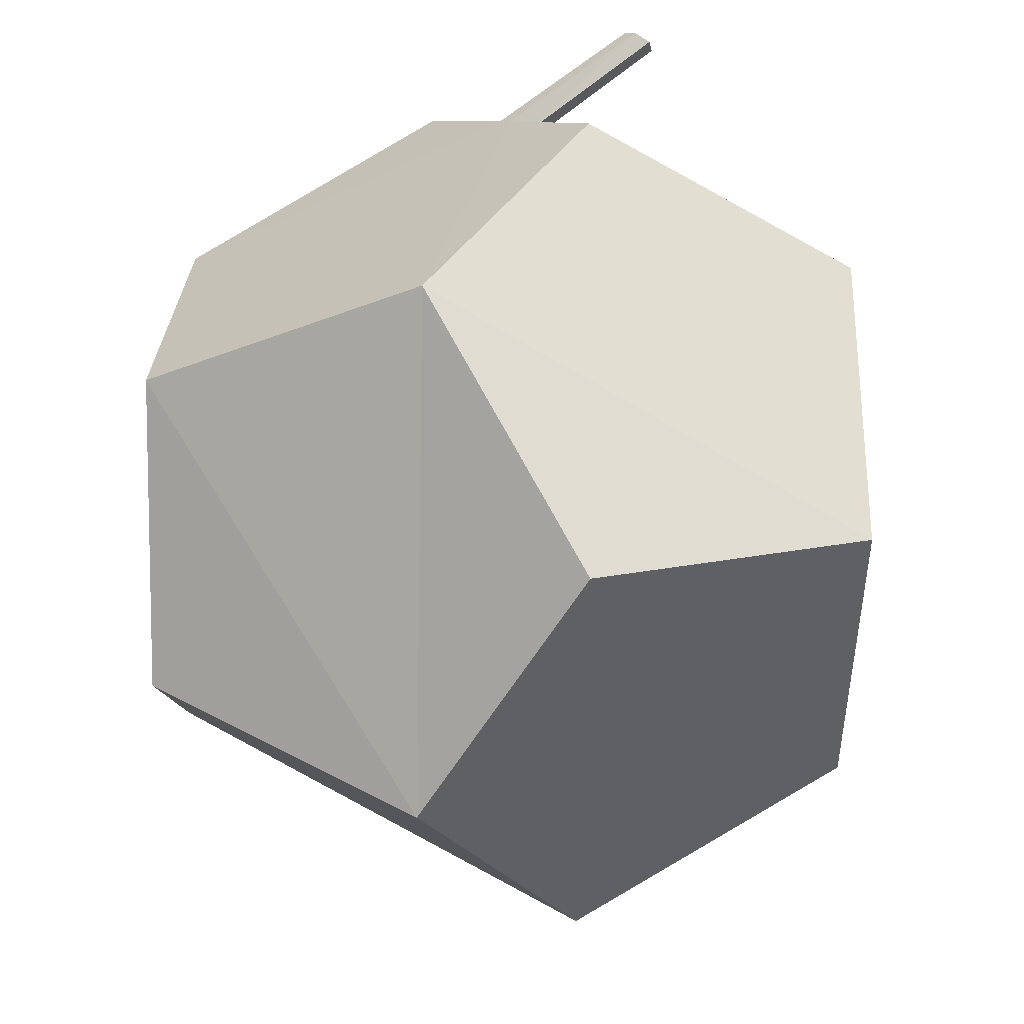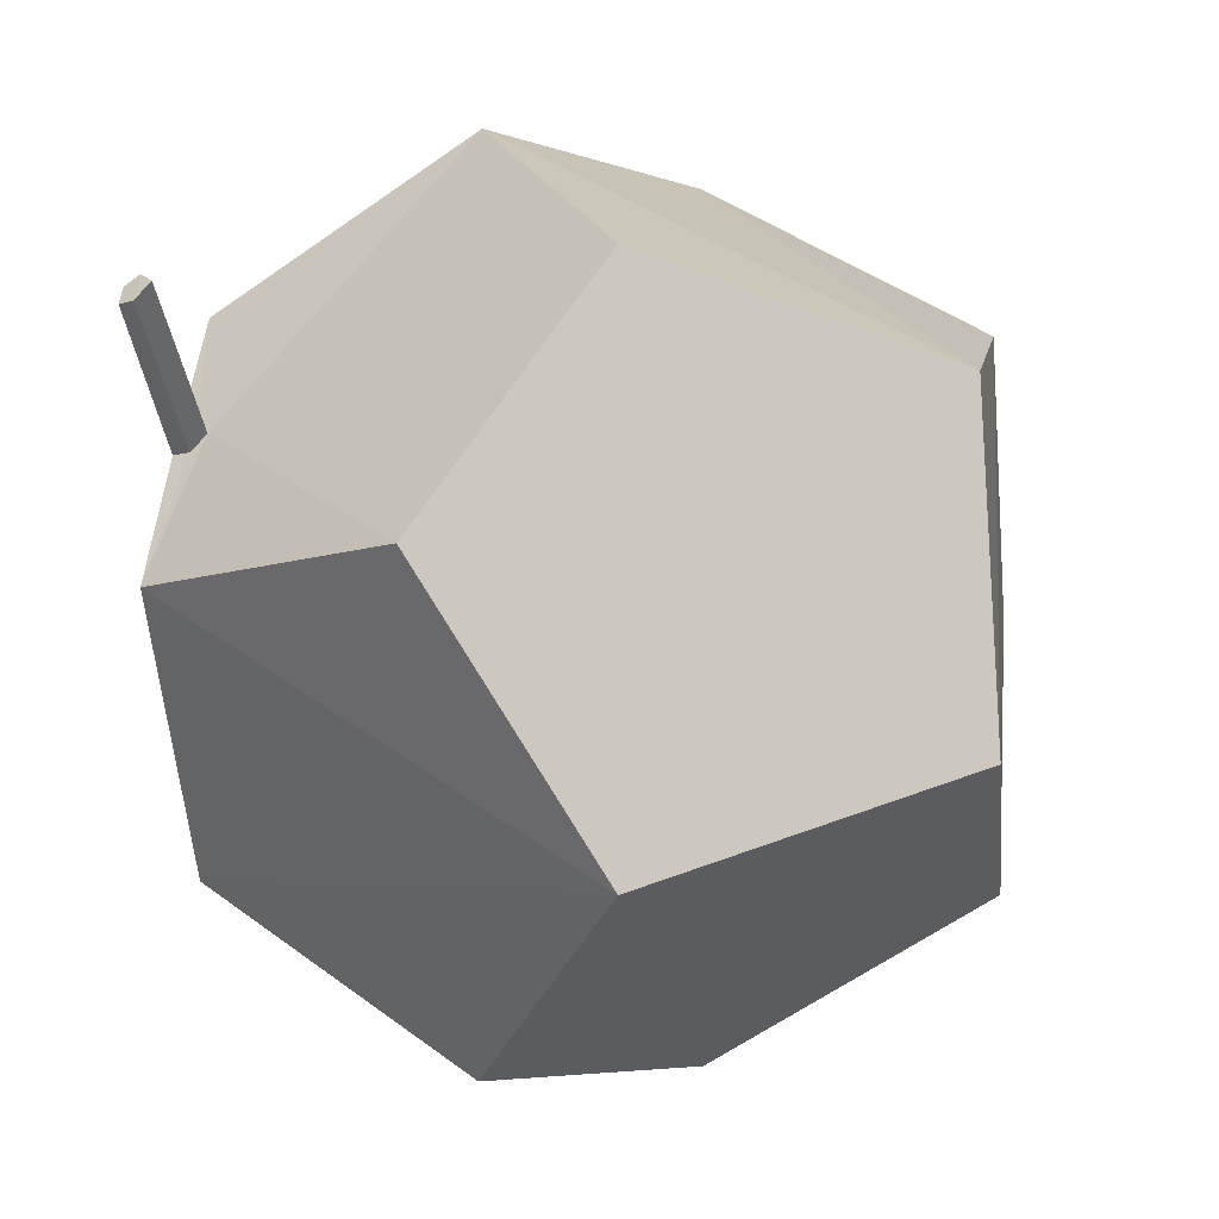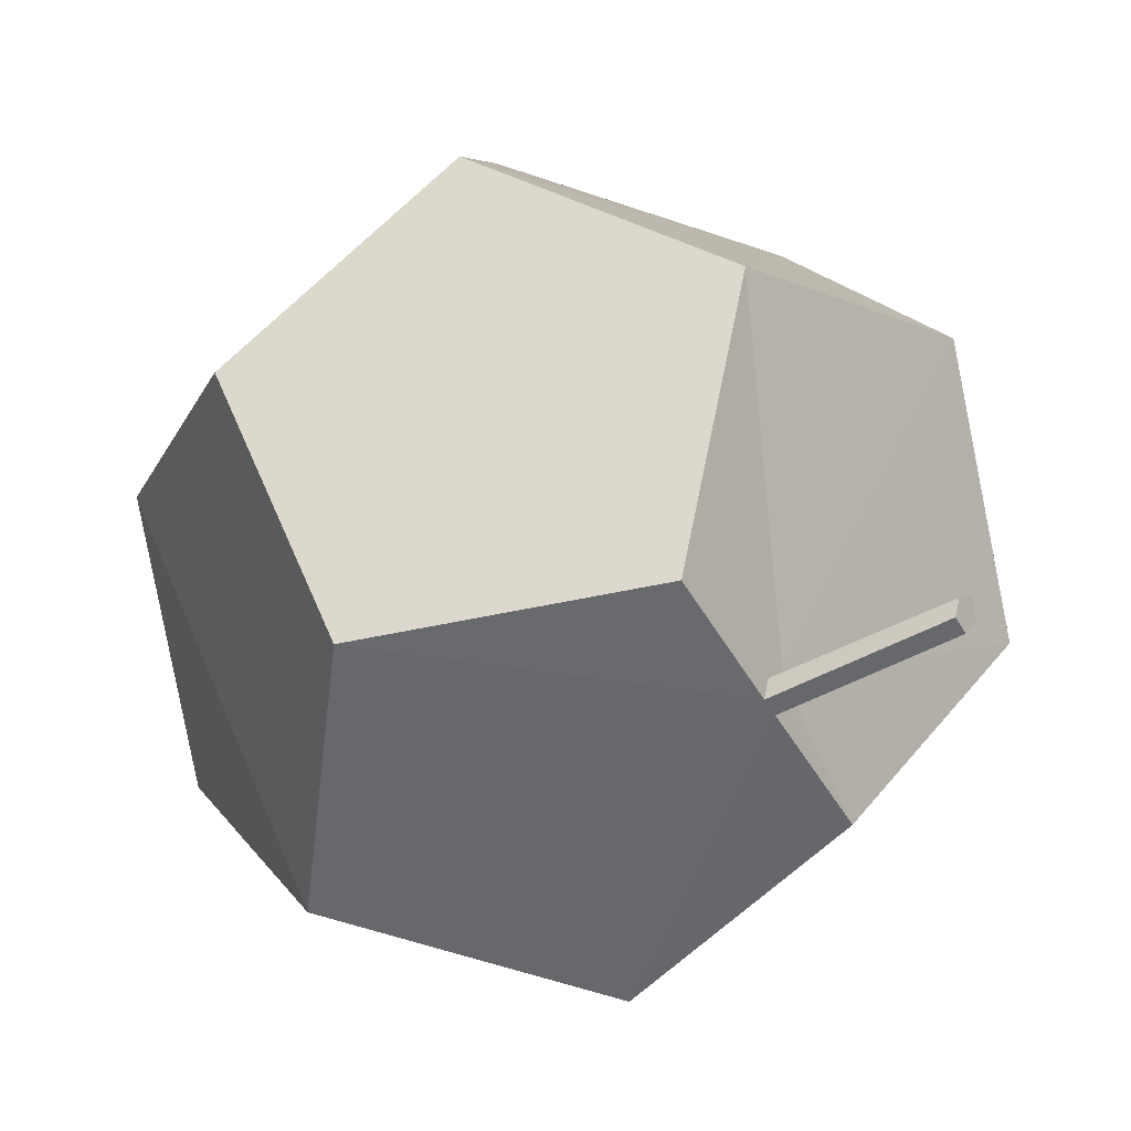
<metadata>
{"format":"obj","ext":"obj","renderer":"f3d","projection":"perspective","resolution":1024,"background":"white","views":[{"elev":-63.7,"azim":26.1,"up":"+Z"},{"elev":-5.4,"azim":99.5,"up":"+Z"},{"elev":-52.5,"azim":-4.8,"up":"+Y"}]}
</metadata>
<code>
o mayan_pedestal_ramps_Plane.001
v 0.07205 0.06504 -0.02638
v 0.04375 0.06504 -0.046
v -0.01509 0.06504 0.0389
v 0.01321 0.06504 0.05852
v 0.05893 0.06504 0.05299
v 0.07855 0.06504 0.02469
v -0.006354 0.06504 -0.03415
v -0.02597 0.06504 -0.005855
v 0.05025 0.06504 0.005075
v 0.03063 0.06504 0.03338
v 0.02195 0.06504 -0.01454
v 0.002331 0.06504 0.01376
v -0.04927 0.005044 0.08822
v -0.02097 0.005044 0.1078
v 0.1082 0.005044 0.08717
v 0.1279 0.005044 0.05887
v 0.1062 0.005044 -0.0757
v 0.07793 0.005044 -0.09531
v -0.05567 0.005044 -0.06833
v -0.07528 0.005044 -0.04003
v 0.07855 0.06504 0.02469
v 0.1279 0.005044 0.05887
v 0.07205 0.06504 -0.02638
v 0.1062 0.005044 -0.0757
v 0.07448 0.06504 -0.0247
v 0.1087 0.005044 -0.07402
v 0.07606 0.06782 -0.02698
v 0.1102 0.007819 -0.0763
v 0.07363 0.06782 -0.02866
v 0.1078 0.007819 -0.07798
v 0.04375 0.06504 -0.046
v 0.07793 0.005044 -0.09531
v 0.07606 0.06782 -0.02698
v 0.1102 0.007819 -0.0763
v 0.07363 0.06782 -0.02866
v 0.1078 0.007819 -0.07798
v 0.04169 0.06504 -0.04743
v 0.07587 0.005044 -0.09674
v 0.07965 0.008067 -0.0978
v 0.04547 0.06807 -0.04848
v 0.07759 0.008067 -0.09922
v 0.04341 0.06807 -0.04991
v -0.005012 0.06504 -0.03609
v -0.05813 0.008044 -0.07004
v -0.008819 0.06804 -0.03586
v -0.05679 0.008044 -0.07198
v -0.007478 0.06804 -0.0378
v -0.02768 0.06504 -0.003389
v -0.07699 0.005044 -0.03757
v -0.02843 0.06804 -0.007564
v -0.07775 0.008044 -0.04174
v -0.03014 0.06804 -0.005098
v -0.07946 0.008044 -0.03928
v -0.01788 0.06504 0.03697
v -0.05206 0.005044 0.08629
v -0.01707 0.06852 0.04176
v -0.05125 0.008515 0.09107
v -0.01986 0.06852 0.03982
v -0.05403 0.008515 0.08914
v 0.01594 0.06504 0.06041
v -0.01824 0.005044 0.1097
v -0.02268 0.008044 0.1103
v 0.0115 0.06804 0.06098
v -0.01995 0.008044 0.1122
v 0.01423 0.06804 0.06288
v 0.05722 0.06504 0.05546
v 0.1065 0.005044 0.08964
v 0.1107 0.008044 0.08888
v 0.0614 0.06804 0.0547
v 0.109 0.008044 0.09134
v 0.05969 0.06804 0.05717
v 0.08026 0.06504 0.02223
v 0.08101 0.06804 0.0264
v 0.1303 0.008044 0.06058
v 0.08272 0.06804 0.02393
v 0.132 0.008044 0.05811
g mayan_pedestal_ramps_Plane.001_Pedesta;_Mat
f 38 42 41
f 24 29 30
f 31 39 40
f 12 4 10
f 36 33 34
f 1 11 9
f 11 10 9
f 9 5 6
f 7 12 11
f 26 27 25
f 39 42 40
f 3 14 4
f 15 6 5
f 2 17 18
f 19 8 7
f 4 62 63
f 47 44 45
f 45 19 7
f 53 50 51
f 52 49 48
f 56 59 57
f 54 59 58
f 63 64 65
f 61 65 64
f 69 70 68
f 70 66 67
f 5 68 15
f 74 75 73
f 21 74 73
f 63 33 35
f 4 29 23
f 27 60 25
f 40 3 31
f 54 42 37
f 42 56 40
f 72 47 75
f 73 7 21
f 73 47 45
f 5 50 69
f 71 48 66
f 71 50 52
f 38 37 42
f 24 23 29
f 31 32 39
f 12 3 4
f 36 35 33
f 1 2 11
f 11 12 10
f 9 10 5
f 7 8 12
f 26 28 27
f 39 41 42
f 3 13 14
f 15 16 6
f 2 1 17
f 19 20 8
f 4 14 62
f 47 46 44
f 45 44 19
f 53 52 50
f 52 53 49
f 56 58 59
f 54 55 59
f 63 62 64
f 61 60 65
f 69 71 70
f 70 71 66
f 5 69 68
f 74 76 75
f 21 22 74
f 63 65 33
f 4 63 29
f 27 65 60
f 40 56 3
f 54 58 42
f 42 58 56
f 72 43 47
f 73 45 7
f 73 75 47
f 5 8 50
f 71 52 48
f 71 69 50
o Mayan_Pedestal_Plane
v 0.1592 0.004588 -0.01743
v 0.004792 0.004588 -0.1244
v 0.05217 0.004588 0.1369
v -0.1022 0.004588 0.02995
v 0.04861 0.01959 0.1173
v 0.1396 0.01959 -0.01388
v 0.008345 0.01959 -0.1048
v -0.0826 0.01959 0.02639
v 0.05217 0.01959 0.1369
v 0.1592 0.01959 -0.01743
v 0.004792 0.01959 -0.1244
v -0.1022 0.01959 0.02995
v 0.04506 0.03485 0.09773
v 0.12 0.03485 -0.01032
v 0.0119 0.03485 -0.08522
v -0.063 0.03485 0.02284
v 0.04861 0.03485 0.1173
v 0.1396 0.03485 -0.01388
v 0.008345 0.03485 -0.1048
v -0.0826 0.03485 0.02639
v 0.04506 0.04985 0.09773
v 0.12 0.04985 -0.01032
v 0.0119 0.04985 -0.08522
v -0.063 0.04985 0.02284
v 0.04151 0.04985 0.07813
v 0.1004 0.04985 -0.006769
v 0.01545 0.04985 -0.06561
v -0.0434 0.04985 0.01929
v 0.04506 0.04985 0.09773
v 0.12 0.04985 -0.01032
v 0.0119 0.04985 -0.08522
v -0.063 0.04985 0.02284
v 0.04151 0.06504 0.07813
v 0.1004 0.06504 -0.006769
v 0.01545 0.06504 -0.06561
v -0.0434 0.06504 0.01929
v 0.1077 0.004588 -0.05309
v 0.05625 0.004588 -0.08876
v -0.05074 0.004588 0.06561
v 0.00071 0.004588 0.1013
v 0.1077 0.01959 -0.05309
v 0.05625 0.01959 -0.08876
v 0.09582 0.01959 -0.04419
v 0.05208 0.01959 -0.0745
v 0.09582 0.03485 -0.04419
v 0.05208 0.03485 -0.0745
v 0.009041 0.04985 0.07277
v -0.02698 0.04985 0.04781
v 0.08393 0.03485 -0.03529
v 0.04792 0.03485 -0.06025
v -0.063 0.04985 0.02284
v 0.04506 0.04985 0.09773
v 0.08393 0.04985 -0.03529
v 0.04792 0.04985 -0.06025
v -0.02698 0.04985 0.04781
v 0.009041 0.04985 0.07277
v 0.08393 0.04985 -0.03529
v 0.04792 0.04985 -0.06025
v -0.02698 0.04985 0.04781
v 0.009041 0.04985 0.07277
v 0.07205 0.04985 -0.02638
v 0.04375 0.04985 -0.046
v -0.01509 0.04985 0.0389
v 0.01321 0.04985 0.05852
v 0.07205 0.06504 -0.02638
v 0.04375 0.06504 -0.046
v -0.01509 0.06504 0.0389
v 0.01321 0.06504 0.05852
v 0.08385 0.004588 0.09123
v 0.1195 0.004588 0.03977
v -0.03485 0.004588 -0.06722
v -0.07052 0.004588 -0.01577
v 0.07448 0.06504 -0.0247
v 0.1087 0.005044 -0.07402
v -0.03485 0.01959 -0.06722
v -0.07052 0.01959 -0.01577
v 0.09751 0.005044 -0.05794
v 0.07448 0.04985 -0.0247
v -0.02535 0.01959 -0.0562
v -0.05567 0.01959 -0.01246
v 0.09509 0.005044 -0.05962
v 0.1062 0.005044 -0.0757
v -0.02535 0.03485 -0.0562
v -0.05567 0.03485 -0.01246
v 0.07205 0.06504 -0.02638
v 0.07205 0.04985 -0.02638
v -0.01585 0.03485 -0.04518
v -0.04082 0.03485 -0.009158
v 0.06724 0.04985 0.06574
v 0.0922 0.04985 0.02972
v -0.01585 0.04985 -0.04518
v -0.04082 0.04985 -0.009158
v 0.06724 0.04985 0.06574
v 0.0922 0.04985 0.02972
v -0.01585 0.04985 -0.04518
v -0.04082 0.04985 -0.009158
v 0.05893 0.04985 0.05299
v 0.07855 0.04985 0.02469
v -0.006354 0.04985 -0.03415
v -0.02597 0.04985 -0.005855
v 0.05893 0.06504 0.05299
v 0.07855 0.06504 0.02469
v -0.006354 0.06504 -0.03415
v -0.02597 0.06504 -0.005855
v 0.05025 0.06504 0.005075
v 0.03063 0.06504 0.03338
v 0.02195 0.06504 -0.01454
v 0.002331 0.06504 0.01376
v 0.03239 0.004588 0.05556
v 0.06806 0.004588 0.004107
v -0.01906 0.004588 0.0199
v 0.0166 0.004588 -0.03156
v 0.006849 0.04093 0.02164
v 0.007501 0.04158 0.02179
v -0.05074 0.004588 0.06561
v 0.00071 0.004588 0.1013
v -0.006662 0.004588 0.09616
v -0.04337 0.004588 0.07072
v -0.04927 0.005044 0.08822
v -0.02097 0.005044 0.1078
v -0.04927 0.005044 0.08822
v -0.02097 0.005044 0.1078
v 0.1082 0.005044 0.08717
v 0.1279 0.005044 0.05887
v 0.1062 0.005044 -0.0757
v 0.07793 0.005044 -0.09531
v -0.05567 0.005044 -0.06833
v -0.07528 0.005044 -0.04003
v -0.01509 0.04985 0.0389
v 0.01321 0.04985 0.05852
v -0.04927 0.005044 0.08822
v -0.02097 0.005044 0.1078
v -0.04927 0.005044 0.08822
v -0.02097 0.005044 0.1078
v 0.07855 0.06504 0.02469
v 0.1279 0.005044 0.05887
v 0.09241 0.005044 0.07619
v 0.112 0.005044 0.04789
v -0.04927 0.005044 0.08822
v -0.02097 0.005044 0.1078
v -0.04927 0.005044 0.08822
v -0.02097 0.005044 0.1078
v -0.04927 0.005044 0.08822
v -0.02097 0.005044 0.1078
v -0.0386 0.005044 0.07282
v -0.0103 0.005044 0.09243
v -0.03929 0.005044 -0.05699
v -0.05891 0.005044 -0.02868
v 0.09509 0.005044 -0.05962
v 0.06679 0.005044 -0.07923
v 0.1087 0.005044 -0.07402
v 0.1062 0.005044 -0.0757
v 0.07205 0.06504 -0.02638
v 0.07448 0.06504 -0.0247
v 0.07205 0.06504 -0.02638
v 0.1062 0.005044 -0.0757
v 0.07448 0.06504 -0.0247
v 0.1087 0.005044 -0.07402
v 0.07606 0.06782 -0.02698
v 0.1102 0.007819 -0.0763
v 0.07363 0.06782 -0.02866
v 0.1078 0.007819 -0.07798
v 0.04375 0.04985 -0.046
v 0.04375 0.06504 -0.046
v 0.07793 0.005044 -0.09531
v 0.06679 0.005044 -0.07923
v 0.07606 0.06782 -0.02698
v 0.1102 0.007819 -0.0763
v 0.07363 0.06782 -0.02866
v 0.1078 0.007819 -0.07798
v 0.04169 0.04985 -0.04743
v 0.04169 0.06504 -0.04743
v 0.07587 0.005044 -0.09674
v 0.06473 0.005044 -0.08066
v 0.07965 0.008067 -0.0978
v 0.04547 0.06807 -0.04848
v 0.07759 0.008067 -0.09922
v 0.04341 0.06807 -0.04991
v -0.005012 0.04985 -0.03609
v -0.005012 0.06504 -0.03609
v -0.05432 0.005044 -0.07027
v -0.03795 0.005044 -0.05892
v -0.05813 0.008044 -0.07004
v -0.008819 0.06804 -0.03586
v -0.05679 0.008044 -0.07198
v -0.007478 0.06804 -0.0378
v -0.02768 0.04985 -0.003389
v -0.02768 0.06504 -0.003389
v -0.07699 0.005044 -0.03757
v -0.06062 0.005044 -0.02622
v -0.02843 0.06804 -0.007564
v -0.07775 0.008044 -0.04174
v -0.03014 0.06804 -0.005098
v -0.07946 0.008044 -0.03928
v -0.01788 0.04985 0.03697
v -0.01788 0.06504 0.03697
v -0.05206 0.005044 0.08629
v -0.05206 0.005044 0.08629
v -0.04138 0.005044 0.07089
v -0.01707 0.06852 0.04176
v -0.05125 0.008515 0.09107
v -0.01986 0.06852 0.03982
v -0.05403 0.008515 0.08914
v 0.01594 0.04985 0.06041
v 0.01594 0.06504 0.06041
v -0.01824 0.005044 0.1097
v -0.007563 0.005044 0.09433
v -0.01824 0.005044 0.1097
v -0.02268 0.008044 0.1103
v 0.0115 0.06804 0.06098
v -0.01995 0.008044 0.1122
v 0.01423 0.06804 0.06288
v 0.05722 0.04985 0.05546
v 0.05722 0.06504 0.05546
v 0.1065 0.005044 0.08964
v 0.0907 0.005044 0.07866
v 0.1107 0.008044 0.08888
v 0.0614 0.06804 0.0547
v 0.109 0.008044 0.09134
v 0.05969 0.06804 0.05717
v 0.08026 0.04985 0.02223
v 0.08026 0.06504 0.02223
v 0.1137 0.005044 0.04543
v 0.1296 0.005044 0.0564
v 0.08026 0.06504 0.02223
v 0.1296 0.005044 0.0564
v 0.08101 0.06804 0.0264
v 0.1303 0.008044 0.06058
v 0.08272 0.06804 0.02393
v 0.132 0.008044 0.05811
g Mayan_Pedestal_Plane_Pedesta;_Mat
f 148 115 187
f 203 258 223
f 102 107 103
f 100 91 92
f 261 256 257
f 100 89 97
f 257 255 258
f 82 95 94
f 83 88 84
f 81 96 84
f 141 162 161
f 103 108 104
f 227 232 234
f 154 150 149
f 158 153 157
f 144 139 140
f 241 253 251
f 242 249 241
f 104 180 176
f 130 107 99
f 168 108 100
f 166 106 98
f 235 244 243
f 149 227 230
f 184 112 143
f 102 178 174
f 101 144 140
f 103 142 138
f 137 110 102
f 141 138 137
f 139 112 104
f 182 109 177
f 236 246 244
f 238 245 246
f 98 133 129
f 129 134 130
f 237 243 245
f 226 239 242
f 104 105 101
f 233 237 231
f 202 242 241
f 234 238 236
f 88 81 84
f 86 83 82
f 87 77 78
f 89 96 93
f 229 233 231
f 98 91 99
f 90 95 91
f 185 79 145
f 228 231 232
f 113 188 186
f 188 185 186
f 77 186 146
f 186 145 146
f 110 181 178
f 173 109 101
f 177 174 173
f 111 183 142
f 161 230 229
f 240 254 248
f 97 169 165
f 165 170 166
f 99 171 167
f 167 172 168
f 175 111 103
f 179 176 175
f 239 250 242
f 240 247 239
f 230 234 233
f 158 229 228
f 247 249 250
f 142 241 240
f 162 149 161
f 162 153 154
f 225 158 157
f 137 157 162
f 78 88 87
f 150 228 227
f 86 79 77
f 82 85 86
f 94 81 82
f 94 89 93
f 91 96 92
f 95 84 96
f 98 89 90
f 102 105 106
f 114 147 188
f 147 187 188
f 88 79 85
f 196 197 198
f 140 205 206
f 198 207 208
f 208 209 210
f 216 217 218
f 178 301 298
f 210 215 216
f 213 200 199
f 200 211 178
f 291 213 199
f 218 219 220
f 219 222 220
f 203 224 204
f 201 226 202
f 219 275 221
f 201 161 158
f 138 240 239
f 255 179 175
f 224 265 204
f 258 175 223
f 259 257 203
f 262 179 256
f 263 265 266
f 263 224 176
f 264 176 180
f 180 269 264
f 268 180 204
f 270 204 265
f 275 274 271
f 221 271 139
f 143 278 276
f 219 273 274
f 139 272 143
f 143 277 195
f 273 277 279
f 280 281 282
f 144 280 140
f 140 283 222
f 196 284 282
f 222 284 220
f 281 286 288
f 196 287 285
f 291 289 292
f 292 173 213
f 199 295 291
f 289 177 173
f 296 177 290
f 297 298 302
f 301 306 302
f 178 297 174
f 212 300 302
f 214 300 200
f 174 299 214
f 302 304 212
f 301 303 305
f 148 80 115
f 203 257 258
f 102 106 107
f 100 99 91
f 261 262 256
f 100 92 89
f 257 256 255
f 82 83 95
f 83 87 88
f 81 93 96
f 141 137 162
f 103 107 108
f 227 228 232
f 154 153 150
f 158 150 153
f 144 143 139
f 241 249 253
f 242 250 249
f 104 112 180
f 130 134 107
f 168 172 108
f 166 170 106
f 235 236 244
f 149 150 227
f 184 180 112
f 102 110 178
f 101 109 144
f 103 111 142
f 137 141 110
f 141 142 138
f 139 143 112
f 182 144 109
f 236 238 246
f 238 237 245
f 98 106 133
f 129 133 134
f 237 235 243
f 226 138 239
f 104 108 105
f 233 235 237
f 202 226 242
f 234 232 238
f 88 85 81
f 86 87 83
f 87 86 77
f 89 92 96
f 229 230 233
f 98 90 91
f 90 94 95
f 185 116 79
f 228 229 231
f 113 114 188
f 188 187 185
f 77 113 186
f 186 185 145
f 110 141 181
f 173 177 109
f 177 178 174
f 111 179 183
f 161 149 230
f 240 252 254
f 97 105 169
f 165 169 170
f 99 107 171
f 167 171 172
f 175 179 111
f 179 180 176
f 239 247 250
f 240 248 247
f 230 227 234
f 158 161 229
f 247 248 249
f 142 202 241
f 162 154 149
f 162 157 153
f 225 201 158
f 137 225 157
f 78 80 88
f 150 158 228
f 86 85 79
f 82 81 85
f 94 93 81
f 94 90 89
f 91 95 96
f 95 83 84
f 98 97 89
f 102 101 105
f 114 78 147
f 147 148 187
f 88 80 79
f 196 195 197
f 140 139 205
f 198 197 207
f 208 207 209
f 216 215 217
f 178 211 301
f 210 209 215
f 213 214 200
f 200 212 211
f 291 292 213
f 218 217 219
f 219 221 222
f 203 223 224
f 201 225 226
f 219 274 275
f 201 141 161
f 138 142 240
f 255 256 179
f 224 266 265
f 258 255 175
f 259 261 257
f 262 260 179
f 263 264 265
f 263 266 224
f 264 263 176
f 180 267 269
f 268 267 180
f 270 268 204
f 272 271 274
f 274 273 272
f 221 275 271
f 143 272 278
f 219 195 273
f 139 271 272
f 143 276 277
f 273 195 277
f 283 280 282
f 282 284 283
f 144 281 280
f 140 280 283
f 196 220 284
f 222 283 284
f 281 144 286
f 196 282 287
f 291 290 289
f 292 289 173
f 199 293 295
f 289 290 177
f 296 294 177
f 302 300 299
f 299 297 302
f 298 301 302
f 301 305 306
f 178 298 297
f 212 200 300
f 214 299 300
f 174 297 299
f 302 306 304
f 301 211 303
l 118 87
l 152 88
l 120 83
l 156 84
l 122 95
l 160 96
l 126 91
l 164 92
l 132 123
l 86 117
l 117 118
l 128 97
l 191 192
l 82 119
l 119 120
l 100 127
l 94 121
l 121 122
l 124 131
l 90 125
l 125 126
l 116 192
l 191 115
l 131 135
l 132 136
l 193 194
l 87 151
l 151 152
l 83 155
l 155 156
l 95 159
l 159 160
l 91 163
l 163 164
l 192 194
o Tunnel_Icosphere.002
v 0.3203 -0.004698 0.2421
v 0.3416 -0.004698 0.2116
v 0.595 0.02299 0.446
v 0.6219 0.05021 0.4305
v 0.6277 0.02409 0.4001
v 0.6101 -0.004698 0.3988
v 0.5889 -0.004698 0.4293
v 0.3591 0.02912 0.2129
v 0.3533 0.05523 0.2433
v 0.3264 0.02801 0.2588
g Tunnel_Icosphere.002_Tunnel_Mat
f 315 309 316
f 309 311 313
f 314 312 311
f 316 313 307
f 307 312 308
f 315 311 310
f 315 310 309
f 312 313 311
f 309 310 311
f 314 308 312
f 316 309 313
f 307 313 312
f 315 314 311
o Crystal_Cylinder
v 0.02852 0.2035 -0.02081
v 0.02852 0.2702 -0.02081
v 0.06026 0.2035 0.002254
v 0.06026 0.2702 0.002254
v 0.04814 0.2035 0.03956
v 0.04814 0.2702 0.03956
v 0.00891 0.2035 0.03956
v 0.00891 0.2702 0.03956
v -0.003212 0.2035 0.002254
v -0.003212 0.2702 0.002254
v 0.02852 0.3218 0.01257
v 0.00891 0.2035 0.03956
v 0.04814 0.2035 0.03956
v 0.06026 0.2035 0.002254
v 0.02852 0.2035 -0.02081
v -0.003212 0.2035 0.002254
v 0.02852 0.1521 0.01257
g Crystal_Cylinder_Crystal_Mat
f 318 319 317
f 320 321 319
f 322 323 321
f 326 317 325
f 324 325 323
f 319 329 330
f 323 332 328
f 321 328 329
f 317 330 331
f 325 331 332
f 326 324 327
f 322 320 327
f 318 326 327
f 320 318 327
f 324 322 327
f 330 329 333
f 329 328 333
f 331 330 333
f 328 332 333
f 332 331 333
f 318 320 319
f 320 322 321
f 322 324 323
f 326 318 317
f 324 326 325
f 319 321 329
f 323 325 332
f 321 323 328
f 317 319 330
f 325 317 331
o Arena_Sphere_Icosphere
v 0.4088 1.277 -0.2835
v -0.1381 1.255 -0.4731
v -0.1381 1.255 0.45
v -0.4578 1.255 0.009978
v 0.4201 1.255 0.2952
v 0.6698 0.7554 -0.4731
v 0.2545 0.4695 -0.7583
v -0.2081 0.7554 -0.7583
v -0.6077 0.4695 -0.4515
v -0.7507 0.7554 -0.01157
v -0.5824 0.4695 0.4633
v 0.2545 0.4695 0.7352
v -0.2081 0.7554 0.7352
v 0.8127 0.4695 0.009981
v 0.6698 0.7554 0.45
v -0.3511 -0.002185 0.2952
v 0.1661 -0.002185 0.4633
v 0.1775 -0.002185 -0.4516
v 0.4971 -0.002185 -0.01157
v -0.3764 -0.002185 -0.2835
v 0.3203 -0.004698 0.2421
v 0.3416 -0.004698 0.2116
v 0.3591 0.02912 0.2129
v 0.3533 0.05523 0.2433
v 0.3264 0.02801 0.2588
g Arena_Sphere_Icosphere_Sphere_mat
f 345 350 349
f 336 337 334
f 339 347 348
f 341 339 334
f 342 341 335
f 344 343 337
f 345 346 338
f 352 347 339
f 341 353 351
f 344 349 353
f 355 351 353
f 348 357 345
f 349 344 345
f 346 345 344
f 335 334 337
f 338 336 334
f 348 338 334
f 334 339 348
f 334 335 341
f 341 340 339
f 335 337 343
f 343 342 335
f 337 336 344
f 346 344 336
f 336 338 346
f 348 345 338
f 339 340 351
f 351 352 339
f 351 340 341
f 341 342 353
f 353 342 343
f 343 344 353
f 349 350 354
f 354 355 353
f 352 351 355
f 353 349 354
f 350 345 357
f 348 347 357
f 352 355 356
f 352 356 357
f 358 354 350
f 347 352 357
f 357 358 350

</code>
